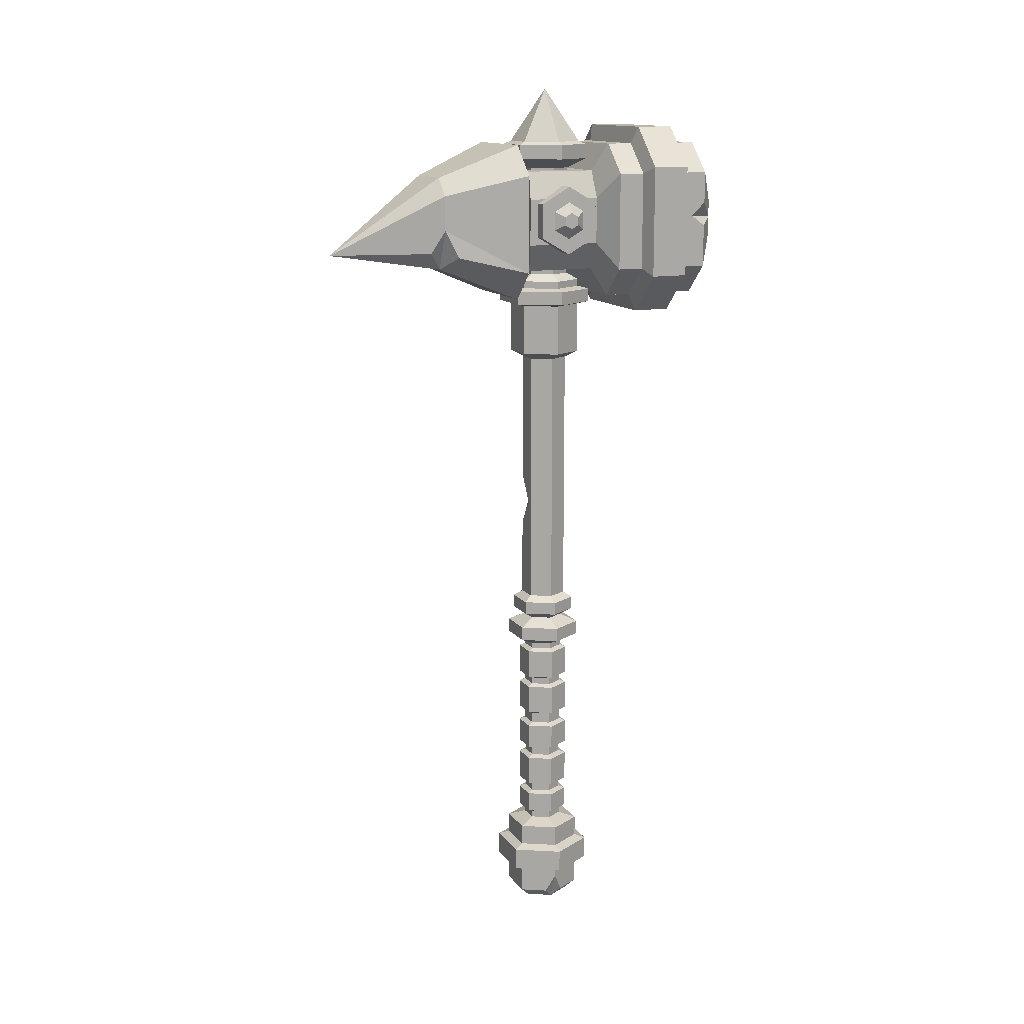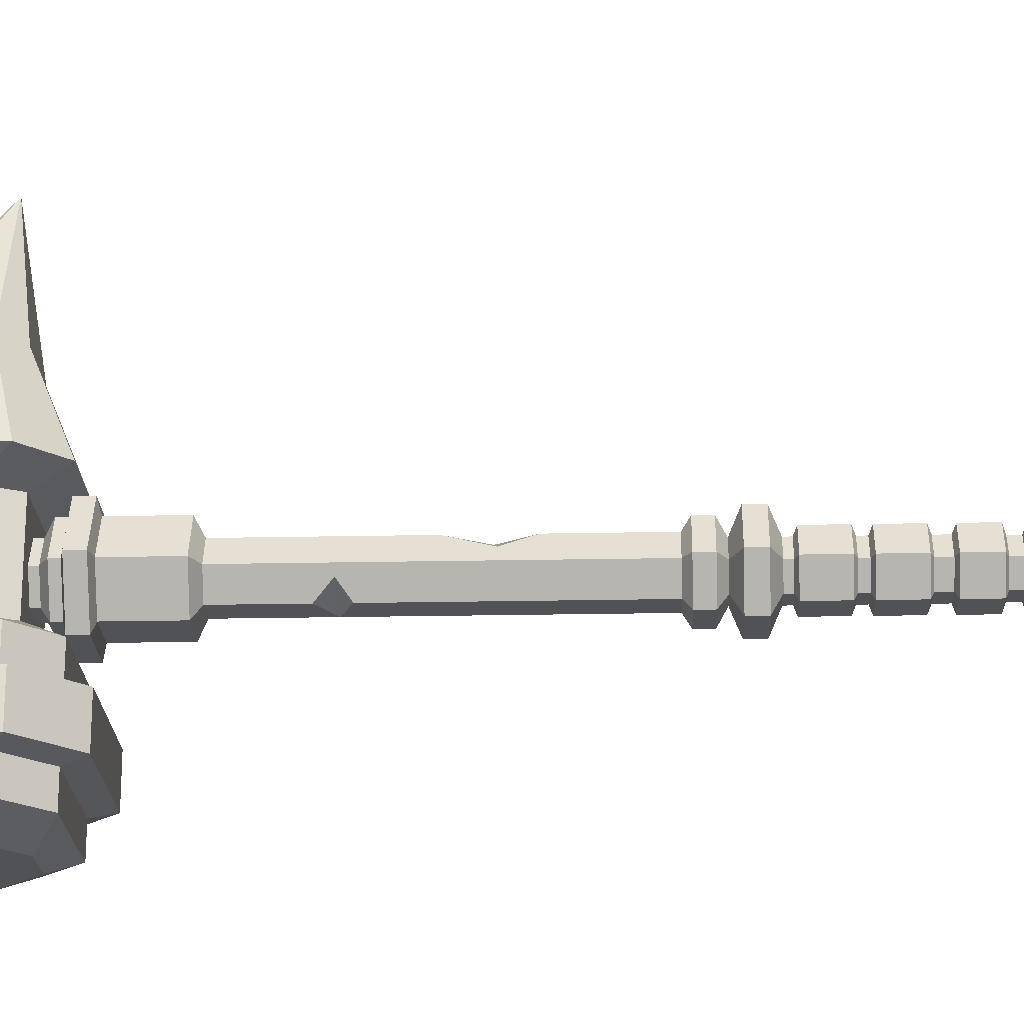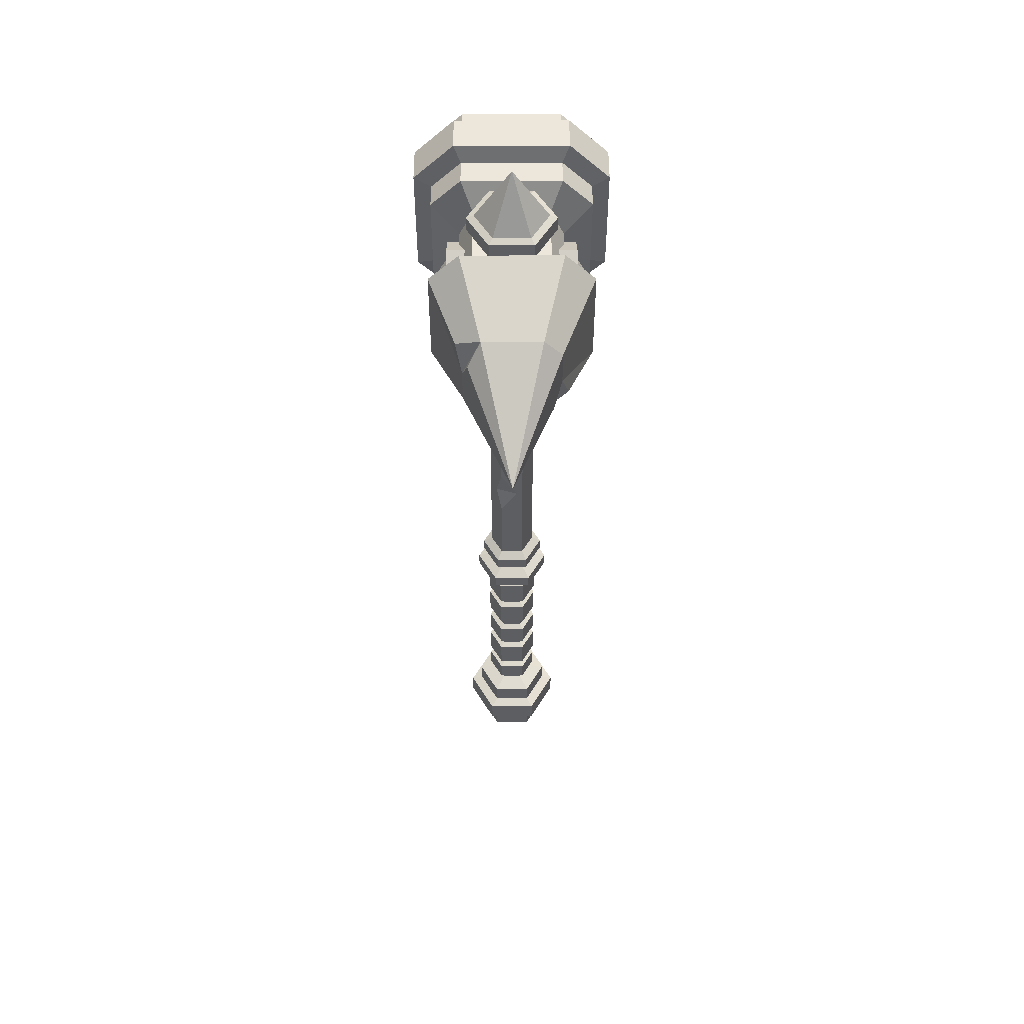
<metadata>
{"format":"obj","ext":"obj","renderer":"f3d","projection":"perspective","resolution":1024,"background":"white","views":[{"elev":13.7,"azim":66.9,"up":"+Y"},{"elev":-21.3,"azim":-87.9,"up":"+Z"},{"elev":51.5,"azim":-0.2,"up":"+Y"}]}
</metadata>
<code>
v -5.072 68.05 5.394
v -8.151 64.97 5.394
v -8.151 64.97 -15.5
v -5.072 68.05 -15.5
v 8.151 64.97 5.394
v 5.072 68.05 5.394
v 5.072 68.05 -15.5
v 8.151 64.97 -15.5
v -8.151 54.82 5.394
v -5.072 51.74 5.394
v -5.072 51.74 -15.5
v -8.151 54.82 -15.5
v 5.072 51.74 5.394
v 8.151 54.82 5.394
v 8.151 54.82 -15.5
v 5.072 51.74 -15.5
v -6.341 61.73 -17.05
v -1.838 66.23 -17.05
v 6.341 61.73 -17.05
v 1.838 66.23 -17.05
v 1.838 53.55 -17.05
v 6.341 58.06 -17.05
v -6.341 58.06 -17.05
v -1.838 53.55 -17.05
v 0 56.69 24.8
v -5.072 68.05 -5.255
v -8.151 64.97 -5.255
v 8.151 64.97 -5.255
v 5.072 68.05 -5.255
v -8.151 54.82 -5.255
v -5.072 51.74 -5.255
v 5.072 51.74 -5.255
v 8.151 54.82 -5.255
v -3.887 65.18 3.982
v -5.288 62.32 3.982
v -3.887 65.18 -3.843
v -5.288 62.32 -3.843
v 5.288 62.32 3.982
v 3.887 65.18 3.982
v 5.288 62.32 -3.843
v 3.887 65.18 -3.843
v -5.288 57.47 3.982
v -3.887 54.61 3.982
v -5.288 57.47 -3.843
v -3.887 54.61 -3.843
v 3.887 54.61 3.982
v 5.288 57.47 3.982
v 3.887 54.61 -3.843
v 5.288 57.47 -3.843
v 5.072 68.05 -7.96
v 8.151 64.97 -7.96
v 8.151 54.82 -7.96
v 5.072 51.74 -7.96
v -5.072 51.74 -7.96
v -8.151 54.82 -7.96
v -8.151 64.97 -7.96
v -5.072 68.05 -7.96
v -8.151 64.97 -12.86
v 5.072 68.05 -12.86
v -5.072 51.74 -12.86
v 8.151 54.82 -12.86
v 8.151 64.97 -12.86
v 5.072 51.74 -12.86
v -8.151 54.82 -12.86
v -5.072 68.05 -12.86
v -9.92 65.7 -8.469
v -5.805 69.81 -8.469
v -5.805 69.81 -12.35
v -9.92 65.7 -12.35
v 5.805 69.81 -8.469
v 9.92 65.7 -8.469
v 9.92 65.7 -12.35
v 5.805 69.81 -12.35
v -5.805 49.97 -8.469
v -9.92 54.09 -8.469
v -9.92 54.09 -12.35
v -5.805 49.97 -12.35
v 9.92 54.09 -8.469
v 5.805 49.97 -8.469
v 5.805 49.97 -12.35
v 9.92 54.09 -12.35
v -2.994 64.71 13.53
v 2.994 64.71 13.53
v 4.811 62.89 13.53
v -2.994 55.08 13.53
v -4.811 56.9 13.53
v 2.994 55.08 13.53
v 2.372 44.59 -0
v 1.186 44.59 2.055
v -1.186 44.59 2.055
v -2.372 44.59 0
v -1.186 44.59 -2.055
v 1.186 44.59 -2.055
v 3.726 45.26 -0
v 1.863 45.26 3.227
v -1.863 45.26 3.227
v -3.726 45.26 0
v -1.863 45.26 -3.227
v 1.863 45.26 -3.227
v 3.726 68.26 -0
v 1.863 68.26 3.227
v -1.863 68.26 3.227
v -3.726 68.26 0
v -1.863 68.26 -3.227
v 1.863 68.26 -3.227
v 0 73.79 -0
v 2.014 14.46 -0
v 1.007 14.46 1.744
v -1.007 14.46 1.744
v -2.014 14.46 0
v -1.007 14.46 -1.744
v 1.007 14.46 -1.744
v 2.014 11.36 -0
v 1.007 11.36 1.744
v -1.007 11.36 1.744
v -2.014 11.36 0
v -1.007 11.36 -1.744
v 1.007 11.36 -1.744
v 2.014 -10.27 -0
v 1.007 -10.27 1.744
v -1.007 -10.27 1.744
v -2.014 -10.27 0
v -1.007 -10.27 -1.744
v 1.007 -10.27 -1.744
v 3.937 13.65 -0
v 1.968 13.65 3.409
v -1.968 13.65 3.409
v -3.937 13.65 0
v -1.968 13.65 -3.409
v 1.968 13.65 -3.409
v 3.937 12.17 -0
v 1.968 12.17 3.409
v -1.968 12.17 3.409
v -3.937 12.17 0
v -1.968 12.17 -3.409
v 1.968 12.17 -3.409
v 2.014 10.74 -0
v 1.007 10.74 1.744
v -1.007 10.74 1.744
v -2.014 10.74 0
v -1.007 10.74 -1.744
v 1.007 10.74 -1.744
v 2.014 7.113 -0
v 1.007 7.113 1.744
v -1.007 7.113 1.744
v -2.014 7.113 0
v -1.007 7.113 -1.744
v 1.007 7.113 -1.744
v 2.014 6.398 -0
v 1.007 6.398 1.744
v -1.007 6.398 1.744
v -2.014 6.398 0
v -1.007 6.398 -1.744
v 1.007 6.398 -1.744
v 2.014 2.774 -0
v 1.007 2.774 1.744
v -1.007 2.774 1.744
v -2.014 2.774 0
v -1.007 2.774 -1.744
v 1.007 2.774 -1.744
v 2.014 1.63 -0
v 1.007 1.63 1.744
v -1.007 1.63 1.744
v -2.014 1.63 0
v -1.007 1.63 -1.744
v 1.007 1.63 -1.744
v 2.014 -9.518 -0
v 1.007 -9.518 1.744
v -1.007 -9.518 1.744
v -2.014 -9.518 0
v -1.007 -9.518 -1.744
v 1.007 -9.518 -1.744
v 2.683 7.375 -0
v 1.341 7.375 2.323
v 2.683 10.47 -0
v 1.341 10.47 2.323
v -1.342 7.375 2.323
v -1.342 10.47 2.323
v -2.683 7.375 0
v -2.683 10.47 0
v -1.341 7.375 -2.323
v -1.341 10.47 -2.323
v 1.342 7.375 -2.323
v 1.342 10.47 -2.323
v 2.683 3.036 -0
v 1.341 3.036 2.323
v 2.683 6.136 -0
v 1.341 6.136 2.323
v -1.342 3.036 2.323
v -1.342 6.136 2.323
v -2.683 3.036 0
v -2.683 6.136 0
v -1.341 3.036 -2.323
v -1.341 6.136 -2.323
v 1.342 3.036 -2.323
v 1.342 6.136 -2.323
v 2.683 -9.256 -0
v 1.341 -9.256 2.323
v 2.683 1.368 -0
v 1.341 1.368 2.323
v -1.342 -9.256 2.323
v -1.342 1.368 2.323
v -2.683 -9.256 0
v -2.683 1.368 0
v -1.341 -9.256 -2.323
v -1.341 1.368 -2.323
v 1.342 -9.256 -2.323
v 1.342 1.368 -2.323
v 3.726 53.27 -0
v 1.863 53.27 3.227
v -1.863 53.27 3.227
v -3.726 53.27 0
v -1.863 53.27 -3.227
v 1.863 53.27 -3.227
v 2.479 53.96 -0
v 1.24 53.96 2.147
v 2.479 65.43 -0
v 1.24 65.43 2.147
v -1.24 53.96 2.147
v -1.24 65.43 2.147
v -2.479 53.96 0
v -2.479 65.43 0
v -1.24 53.96 -2.147
v -1.24 65.43 -2.147
v 1.24 53.96 -2.147
v 1.24 65.43 -2.147
v 2.244 66.43 3.887
v 2.244 67.95 3.887
v 4.488 66.43 -0
v 4.488 67.95 -0
v -2.244 66.43 3.887
v -2.244 67.95 3.887
v -4.488 66.43 0
v -4.488 67.95 0
v -2.244 66.43 -3.887
v -2.244 67.95 -3.887
v 2.244 66.43 -3.887
v 2.244 67.95 -3.887
v 3.726 52.51 -0
v 1.863 52.51 3.227
v -1.863 52.51 3.227
v -3.726 52.51 0
v -1.863 52.51 -3.227
v 1.863 52.51 -3.227
v 3.726 50.56 -0
v 1.863 50.56 3.227
v -1.863 50.56 3.227
v -3.726 50.56 0
v -1.863 50.56 -3.227
v 1.863 50.56 -3.227
v 4.917 50.84 -0
v 2.459 50.84 4.258
v 4.917 52.24 -0
v 2.459 52.24 4.258
v -2.459 50.84 4.258
v -2.459 52.24 4.258
v -4.917 50.84 0
v -4.917 52.24 0
v -2.459 50.84 -4.258
v -2.459 52.24 -4.258
v 2.459 50.84 -4.258
v 2.459 52.24 -4.258
v 2.372 17.16 -0
v 1.186 17.16 2.055
v -1.186 17.16 2.055
v -2.372 17.16 0
v -1.186 17.16 -2.055
v 1.186 17.16 -2.055
v 3.339 15.19 -0
v 1.669 15.19 2.892
v 3.339 16.55 -0
v 1.669 16.55 2.892
v -1.669 15.19 2.892
v -1.669 16.55 2.892
v -3.339 15.19 0
v -3.339 16.55 0
v -1.669 15.19 -2.892
v -1.669 16.55 -2.892
v 1.669 15.19 -2.892
v 1.669 16.55 -2.892
v 3.942 -10.8 -0
v 1.971 -10.8 3.414
v -1.971 -10.8 3.414
v -3.942 -10.8 0
v -1.971 -10.8 -3.414
v 1.971 -10.8 -3.414
v 2.759 -19.96 -0
v 1.38 -19.96 2.39
v 1.971 -18.93 3.414
v -1.38 -19.96 2.39
v -1.971 -18.93 3.414
v -2.759 -19.96 0
v -3.942 -18.93 0
v -1.38 -19.96 -2.39
v -1.971 -18.93 -3.414
v 1.38 -19.96 -2.39
v 1.971 -18.93 -3.414
v 1.971 -13.01 3.414
v 3.942 -13.01 -0
v -1.971 -13.01 3.414
v -3.942 -13.01 0
v -1.971 -13.01 -3.414
v 1.971 -13.01 -3.414
v 3.942 -16.13 -0
v 1.971 -16.13 3.414
v -1.971 -16.13 3.414
v -3.942 -16.13 0
v -1.971 -16.13 -3.414
v 1.971 -16.13 -3.414
v 2.574 -13.38 4.459
v 5.149 -13.38 -0
v 2.574 -15.76 4.459
v 5.149 -15.76 -0
v -2.574 -13.38 4.459
v -2.574 -15.76 4.459
v -5.149 -13.38 0
v -5.149 -15.76 0
v -2.574 -13.38 -4.459
v -2.574 -15.76 -4.459
v 2.574 -13.38 -4.459
v 2.574 -15.76 -4.459
v -6.507 58.29 -3.103
v -6.507 61.87 -3.103
v -6.507 63.67 0
v -6.507 61.87 3.103
v -6.507 58.29 3.103
v -6.507 56.5 0
v 6.507 58.29 -3.103
v 6.507 61.87 -3.103
v 6.507 63.67 -0
v 6.507 61.87 3.103
v 6.507 58.29 3.103
v 6.507 56.5 -0
v -6.507 59.11 -1.676
v -6.507 61.05 -1.676
v -6.507 62.02 0
v -6.507 61.05 1.676
v -6.507 59.11 1.676
v -6.507 58.15 0
v 6.507 59.11 -1.676
v 6.507 61.05 -1.676
v 6.507 62.02 -0
v 6.507 61.05 1.676
v 6.507 59.11 1.676
v 6.507 58.15 -0
v -7.222 59.65 -0.746
v -7.222 60.51 -0.746
v -7.222 60.94 0
v -7.222 60.51 0.746
v -7.222 59.65 0.746
v -7.222 59.22 0
v 7.222 59.65 -0.746
v 7.222 60.51 -0.746
v 7.222 60.94 -0
v 7.222 60.51 0.746
v 7.222 59.65 0.746
v 7.222 59.22 -0
v 8.151 59.22 -15.5
v 8.151 61.71 -15.5
v 6.341 60.05 -17.05
v 8.151 60.34 -14
v -8.151 57.42 -12.86
v -9.92 56.08 -12.35
v -9.92 59.26 -12.35
v -9.92 57.64 -9.568
v 5.521 56.46 12.3
v 4.811 59.29 13.53
v 4.056 56.87 14.84
v -1.186 35.95 -2.055
v -1.186 38.31 -2.055
v 1.186 36.91 -2.055
v -1.961 37.02 -0.7122
v 3.942 -16.95 -0
v 3.388 -18.93 0.9585
v 3.404 -18.93 -0.931
v -4.811 60.37 13.53
v -5.456 63.29 12.41
v -4.279 62.2 14.46
v 2.683 -1.238 -0
v 1.341 -1.238 2.323
v -1.342 -1.238 2.323
v -2.683 -1.238 0
v -1.341 -1.238 -2.323
v 1.342 -1.238 -2.323
v 2.683 -2.655 -0
v 1.341 -2.655 2.323
v -1.342 -2.655 2.323
v -2.683 -2.655 0
v -1.342 -2.655 -2.323
v 1.342 -2.655 -2.323
v 2.683 -5.816 -0
v 1.341 -5.816 2.323
v -1.342 -5.816 2.323
v -2.683 -5.816 0
v -1.342 -5.816 -2.323
v 1.342 -5.816 -2.323
v 2.683 -7.103 -0
v 1.341 -7.103 2.323
v -1.342 -7.103 2.323
v -2.683 -7.103 0
v -1.342 -7.103 -2.323
v 1.342 -7.103 -2.323
v 1.95 -2.405 -0
v 0.975 -2.405 1.689
v 1.95 -1.488 -0
v 0.975 -1.488 1.689
v -0.9751 -2.405 1.689
v -0.9751 -1.488 1.689
v -1.95 -2.405 0
v -1.95 -1.488 0
v -0.9751 -2.405 -1.689
v -0.975 -1.488 -1.689
v 0.9751 -2.405 -1.689
v 0.9751 -1.488 -1.689
v 1.95 -6.876 -0
v 0.975 -6.876 1.689
v 1.95 -6.043 -0
v 0.975 -6.043 1.689
v -0.9751 -6.876 1.689
v -0.9751 -6.043 1.689
v -1.95 -6.876 0
v -1.95 -6.043 0
v -0.9751 -6.876 -1.689
v -0.9751 -6.043 -1.689
v 0.9751 -6.876 -1.689
v 0.9751 -6.043 -1.689
v -1.186 25.29 2.055
v -1.186 31.02 2.055
v -1.752 27.7 1.075
v 0.5503 27.99 2.055
f 17 18 23
f 24 23 18 20
f 20 19 24
f 24 19 360 22
f 22 21 24
f 1 2 377 82
f 35 34 36 37
f 3 4 18 17
f 5 6 83 84
f 39 38 40 41
f 7 8 19 20
f 9 10 85 86
f 43 42 44 45
f 11 12 23 24
f 87 366 367
f 47 46 48 49
f 15 16 21 22
f 34 39 41 36
f 11 16 63 60
f 47 49 40 38
f 12 64 3
f 3 64 362 58
f 4 7 20 18
f 16 11 24 21
f 12 3 17 23
f 10 13 87 85
f 6 1 82 83
f 2 9 86 376
f 2 376 377
f 66 67 68 69
f 70 71 72 73
f 74 75 76 77
f 78 79 80 81
f 67 70 73 68
f 45 48 46 43
f 71 78 81 72
f 37 44 42 35
f 2 1 34 35
f 26 27 37 36
f 6 5 38 39
f 28 29 41 40
f 10 9 42 43
f 30 31 45 44
f 14 13 46 47
f 32 33 49 48
f 1 6 39 34
f 29 26 36 41
f 33 28 40 49
f 5 14 47 38
f 31 32 48 45
f 13 10 43 46
f 27 30 44 37
f 9 2 35 42
f 29 28 51 50
f 28 33 52 51
f 33 32 53 52
f 54 53 32 31
f 31 30 55 54
f 56 55 30 27
f 27 26 57 56
f 26 29 50 57
f 77 80 79 74
f 66 69 364 365
f 66 365 75
f 76 75 365 363
f 58 65 4 3
f 59 62 8 7
f 60 64 12 11
f 61 63 16 15
f 65 59 7 4
f 61 15 358 361
f 359 8 62 361
f 62 61 361
f 56 57 67 66
f 65 58 69 68
f 50 51 71 70
f 62 59 73 72
f 54 55 75 74
f 64 60 77 76
f 52 53 79 78
f 63 61 81 80
f 57 50 70 67
f 59 65 68 73
f 51 52 78 71
f 61 62 72 81
f 60 63 80 77
f 53 54 74 79
f 365 362 363
f 55 56 66 75
f 82 378 25
f 84 83 25
f 86 85 25
f 368 87 367
f 85 87 25
f 83 82 25
f 378 376 86 25
f 95 94 245 246
f 96 95 246 247
f 97 96 247 248
f 98 97 248 249
f 99 98 249 250
f 94 99 250 245
f 89 88 94 95
f 90 89 95 96
f 91 90 96 97
f 92 91 97 98
f 93 92 98 99
f 88 93 99 94
f 101 100 106
f 102 101 106
f 103 102 106
f 104 103 106
f 105 104 106
f 100 105 106
f 270 269 271 272
f 273 270 272 274
f 275 273 274 276
f 277 275 276 278
f 279 277 278 280
f 269 279 280 271
f 114 113 131 132
f 115 114 132 133
f 116 115 133 134
f 117 116 134 135
f 118 117 135 136
f 113 118 136 131
f 120 119 167 168
f 121 120 168 169
f 122 121 169 170
f 123 122 170 171
f 124 123 171 172
f 119 124 172 167
f 126 125 107 108
f 127 126 108 109
f 128 127 109 110
f 129 128 110 111
f 130 129 111 112
f 125 130 112 107
f 132 131 125 126
f 133 132 126 127
f 134 133 127 128
f 135 134 128 129
f 136 135 129 130
f 131 136 130 125
f 138 137 113 114
f 139 138 114 115
f 140 139 115 116
f 141 140 116 117
f 142 141 117 118
f 137 142 118 113
f 174 173 175 176
f 177 174 176 178
f 179 177 178 180
f 181 179 180 182
f 183 181 182 184
f 173 183 184 175
f 150 149 143 144
f 151 150 144 145
f 152 151 145 146
f 153 152 146 147
f 154 153 147 148
f 149 154 148 143
f 186 185 187 188
f 189 186 188 190
f 191 189 190 192
f 193 191 192 194
f 195 193 194 196
f 185 195 196 187
f 162 161 155 156
f 163 162 156 157
f 164 163 157 158
f 165 164 158 159
f 166 165 159 160
f 161 166 160 155
f 198 197 397 398
f 201 198 398 399
f 203 201 399 400
f 205 203 400 401
f 207 205 401 402
f 197 207 402 397
f 144 143 173 174
f 137 138 176 175
f 145 144 174 177
f 138 139 178 176
f 146 145 177 179
f 139 140 180 178
f 147 146 179 181
f 140 141 182 180
f 148 147 181 183
f 141 142 184 182
f 143 148 183 173
f 142 137 175 184
f 156 155 185 186
f 149 150 188 187
f 157 156 186 189
f 150 151 190 188
f 158 157 189 191
f 151 152 192 190
f 159 158 191 193
f 152 153 194 192
f 160 159 193 195
f 153 154 196 194
f 155 160 195 185
f 154 149 187 196
f 168 167 197 198
f 161 162 200 199
f 169 168 198 201
f 162 163 202 200
f 170 169 201 203
f 163 164 204 202
f 171 170 203 205
f 164 165 206 204
f 172 171 205 207
f 165 166 208 206
f 167 172 207 197
f 166 161 199 208
f 228 227 229 230
f 232 231 227 228
f 234 233 231 232
f 236 235 233 234
f 238 237 235 236
f 230 229 237 238
f 216 215 217 218
f 219 216 218 220
f 221 219 220 222
f 223 221 222 224
f 225 223 224 226
f 215 225 226 217
f 210 209 215 216
f 218 217 229 227
f 211 210 216 219
f 220 218 227 231
f 212 211 219 221
f 222 220 231 233
f 213 212 221 223
f 224 222 233 235
f 214 213 223 225
f 226 224 235 237
f 209 214 225 215
f 217 226 237 229
f 100 101 228 230
f 101 102 232 228
f 102 103 234 232
f 103 104 236 234
f 104 105 238 236
f 105 100 230 238
f 240 239 209 210
f 241 240 210 211
f 242 241 211 212
f 243 242 212 213
f 244 243 213 214
f 239 244 214 209
f 252 251 253 254
f 255 252 254 256
f 257 255 256 258
f 259 257 258 260
f 261 259 260 262
f 251 261 262 253
f 246 245 251 252
f 239 240 254 253
f 247 246 252 255
f 240 241 256 254
f 248 247 255 257
f 241 242 258 256
f 249 248 257 259
f 242 243 260 258
f 250 249 259 261
f 243 244 262 260
f 245 250 261 251
f 244 239 253 262
f 264 263 88 89
f 427 265 264 430
f 89 90 428 430
f 264 89 430
f 266 265 427 429
f 428 90 91 429
f 266 429 91
f 369 267 266 372
f 91 92 370 372
f 266 91 372
f 268 267 369 371
f 88 263 268 371
f 371 93 88
f 108 107 269 270
f 263 264 272 271
f 109 108 270 273
f 264 265 274 272
f 110 109 273 275
f 265 266 276 274
f 111 110 275 277
f 266 267 278 276
f 112 111 277 279
f 267 268 280 278
f 107 112 279 269
f 268 263 271 280
f 119 120 282 281
f 120 121 283 282
f 121 122 284 283
f 122 123 285 284
f 123 124 286 285
f 124 119 281 286
f 373 287 375
f 374 287 373
f 288 289 291 290
f 290 291 293 292
f 292 293 295 294
f 294 295 297 296
f 281 282 298 299
f 282 283 300 298
f 283 284 301 300
f 284 285 302 301
f 285 286 303 302
f 286 281 299 303
f 288 290 287
f 287 290 292 294
f 294 296 287
f 311 310 312 313
f 310 314 315 312
f 314 316 317 315
f 316 318 319 317
f 318 320 321 319
f 320 311 313 321
f 305 306 291 289
f 306 307 293 291
f 307 308 295 293
f 308 309 297 295
f 299 298 310 311
f 305 304 313 312
f 298 300 314 310
f 306 305 312 315
f 300 301 316 314
f 307 306 315 317
f 301 302 318 316
f 308 307 317 319
f 302 303 320 318
f 309 308 319 321
f 303 299 311 320
f 304 309 321 313
f 322 323 329 328
f 323 324 330 329
f 324 325 331 330
f 325 326 332 331
f 326 327 333 332
f 327 322 328 333
f 323 322 334 335
f 324 323 335 336
f 325 324 336 337
f 326 325 337 338
f 327 326 338 339
f 322 327 339 334
f 328 329 341 340
f 329 330 342 341
f 330 331 343 342
f 331 332 344 343
f 332 333 345 344
f 333 328 340 345
f 335 334 346 347
f 336 335 347 348
f 337 336 348 349
f 338 337 349 350
f 339 338 350 351
f 334 339 351 346
f 340 341 353 352
f 341 342 354 353
f 342 343 355 354
f 343 344 356 355
f 344 345 357 356
f 345 340 352 357
f 353 354 352
f 352 354 355 356
f 356 357 352
f 347 346 348
f 348 346 351 349
f 351 350 349
f 360 358 15 22
f 8 359 360 19
f 359 361 360
f 361 358 360
f 363 362 64 76
f 58 362 364 69
f 364 362 365
f 14 5 84 367
f 14 367 366
f 368 367 84 25
f 87 368 25
f 13 14 366 87
f 371 370 92 93
f 370 371 372
f 371 369 372
f 304 305 373
f 374 373 305 289
f 287 374 289 288
f 375 287 296 297
f 297 309 304 373
f 373 375 297
f 376 82 377
f 378 82 376
f 380 379 199 200
f 381 380 200 202
f 382 381 202 204
f 383 382 204 206
f 384 383 206 208
f 379 384 208 199
f 404 403 405 406
f 407 404 406 408
f 409 407 408 410
f 411 409 410 412
f 413 411 412 414
f 403 413 414 405
f 392 391 385 386
f 393 392 386 387
f 394 393 387 388
f 395 394 388 389
f 396 395 389 390
f 391 396 390 385
f 416 415 417 418
f 419 416 418 420
f 421 419 420 422
f 423 421 422 424
f 425 423 424 426
f 415 425 426 417
f 386 385 403 404
f 379 380 406 405
f 387 386 404 407
f 380 381 408 406
f 388 387 407 409
f 381 382 410 408
f 389 388 409 411
f 382 383 412 410
f 390 389 411 413
f 383 384 414 412
f 385 390 413 403
f 384 379 405 414
f 398 397 415 416
f 391 392 418 417
f 399 398 416 419
f 392 393 420 418
f 400 399 419 421
f 393 394 422 420
f 401 400 421 423
f 394 395 424 422
f 402 401 423 425
f 395 396 426 424
f 397 402 425 415
f 396 391 417 426
f 428 429 430
f 429 427 430

</code>
